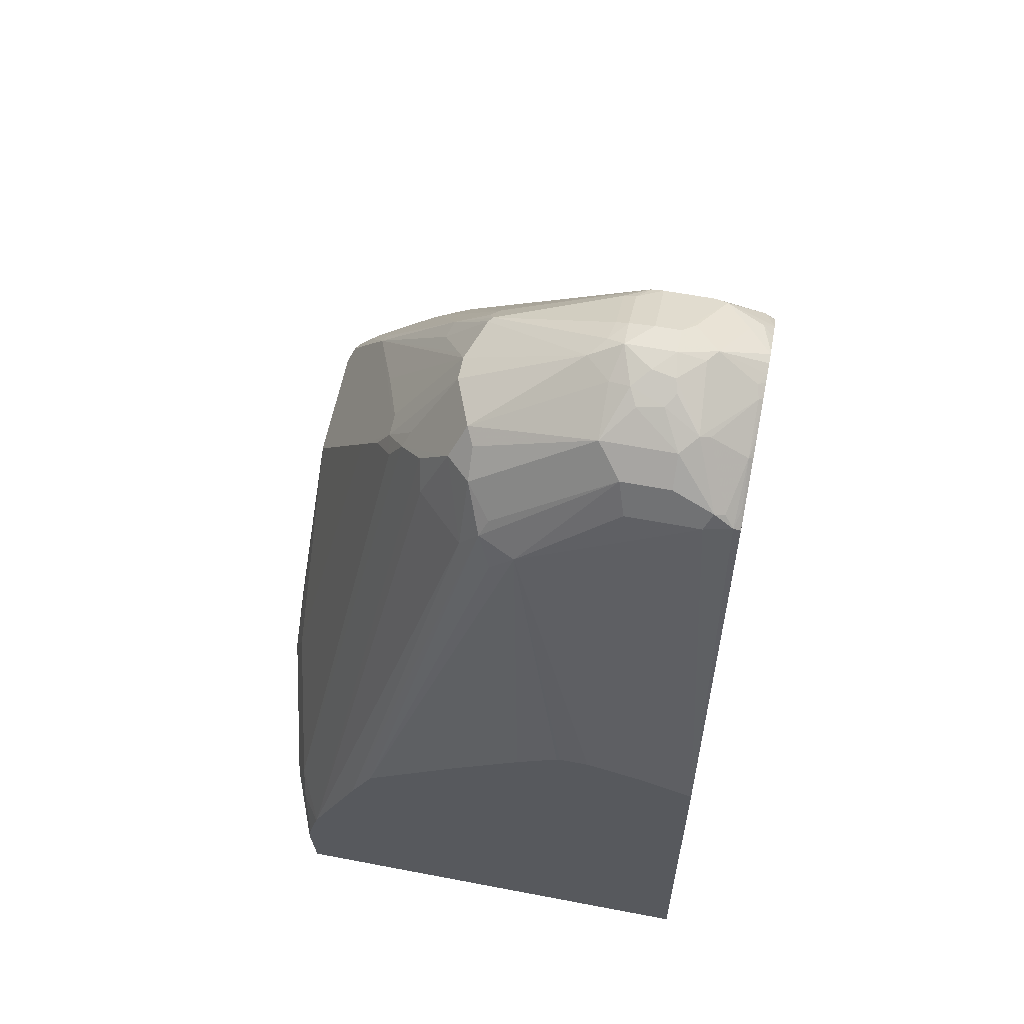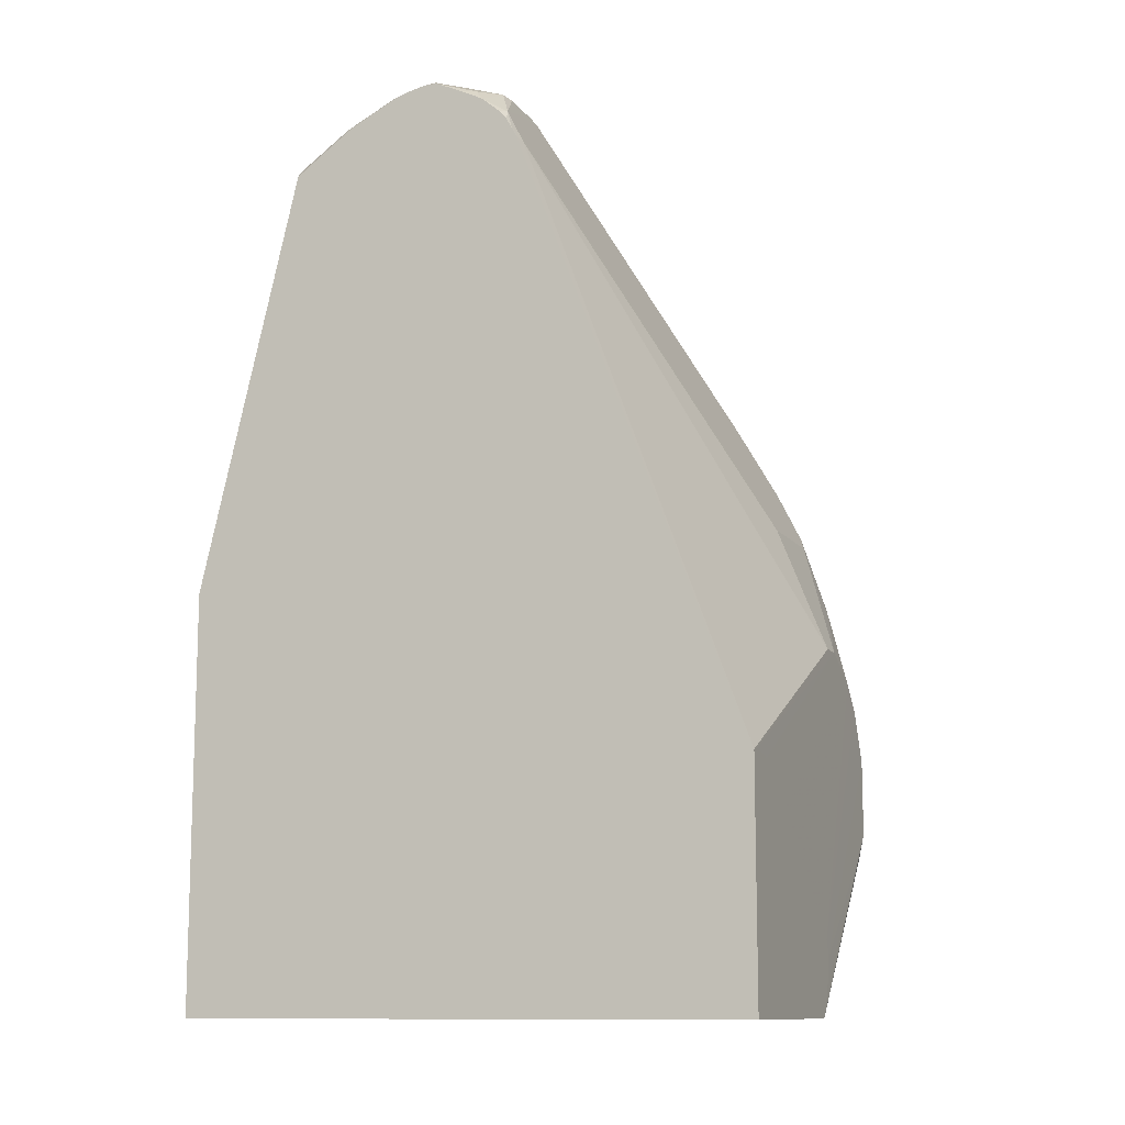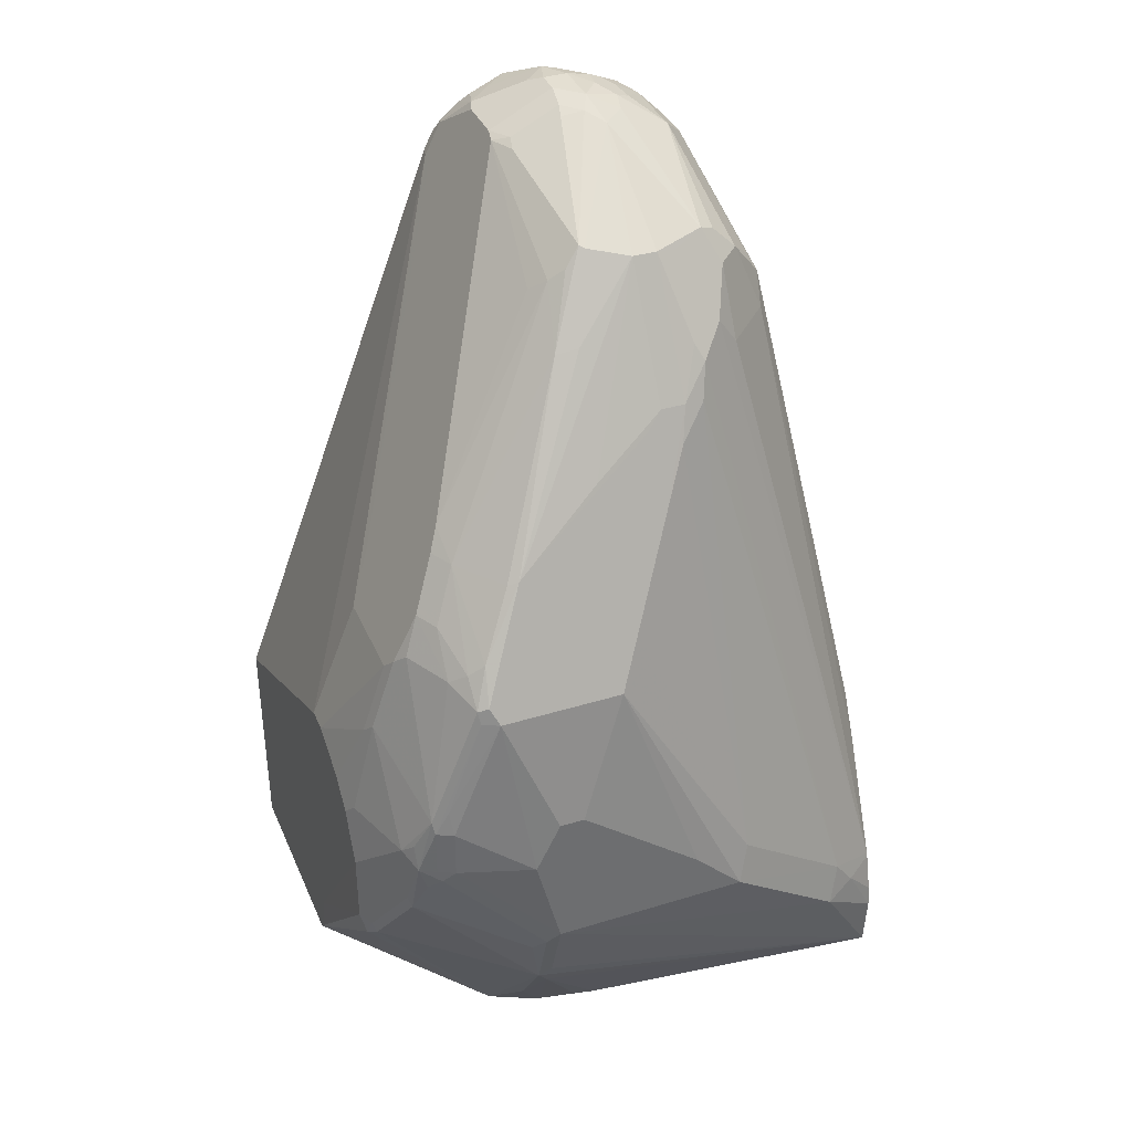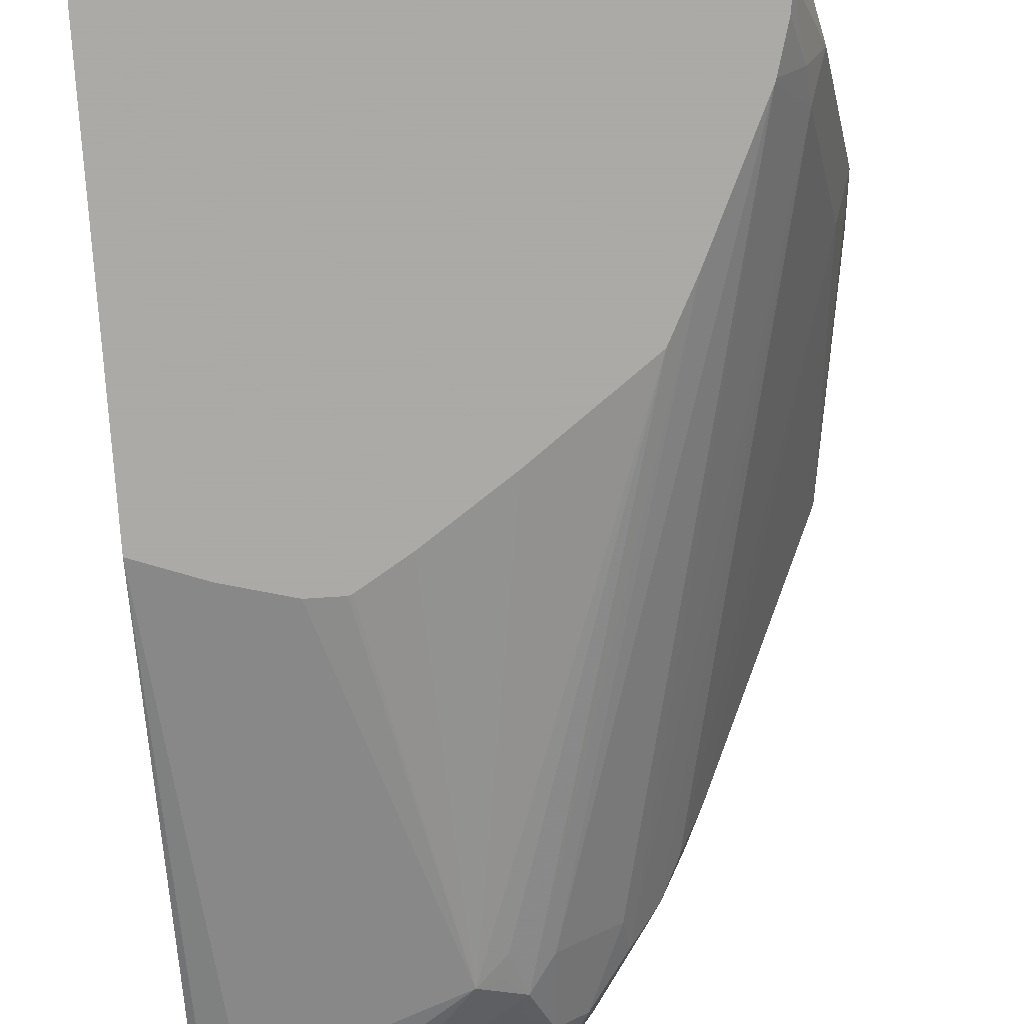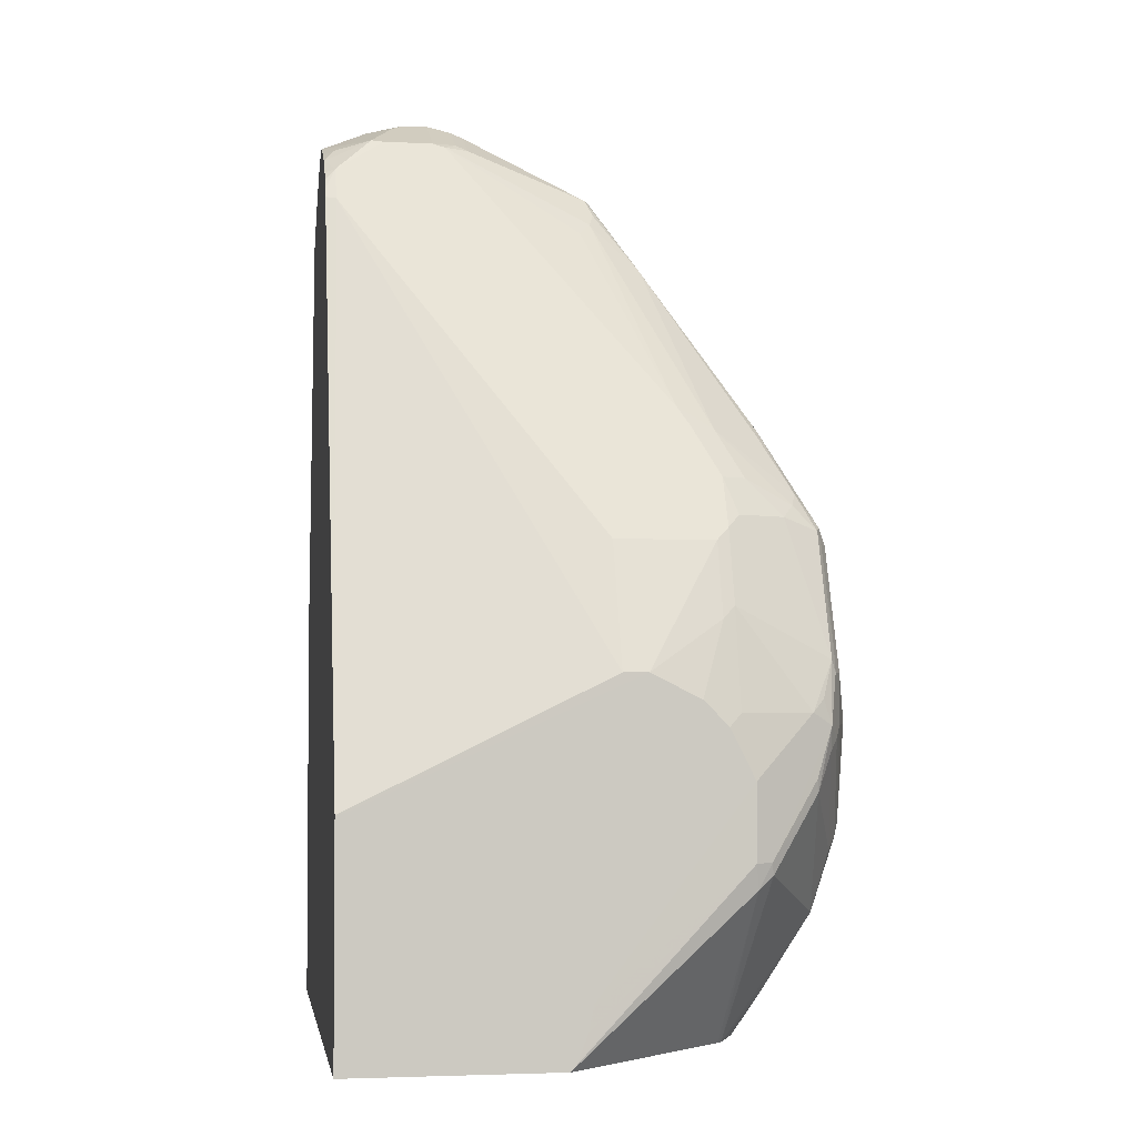
<metadata>
{"format":"obj","ext":"obj","renderer":"f3d","projection":"perspective","resolution":1024,"background":"white","views":[{"elev":59.9,"azim":11.1,"up":"+Z"},{"elev":-11.3,"azim":111.8,"up":"+Z"},{"elev":37.1,"azim":-111.6,"up":"+Z"},{"elev":-75.7,"azim":-176.3,"up":"+Y"},{"elev":-2.7,"azim":171.0,"up":"+Z"}]}
</metadata>
<code>
v -0.2895 0.4221 -0.04011
v -0.2895 0.2146 -0.04011
v -0.3673 0.4221 -0.04011
v -0.2895 0.4221 0.04508
v -0.4567 0.2146 -0.04011
v -0.2895 0.2146 0.11
v -0.3696 0.4221 -0.03703
v -0.4284 0.3716 -0.04011
v -0.432 0.4194 0.01835
v -0.4308 0.4217 0.02751
v -0.293 0.4221 0.04585
v -0.385 0.4217 0.0917
v -0.2934 0.3392 0.2658
v -0.2895 0.3382 0.2663
v -0.4614 0.3575 -0.003051
v -0.4431 0.33 -0.03971
v -0.4422 0.3313 -0.04011
v -0.4583 0.2146 -0.01831
v -0.4675 0.2384 1.42e-06
v -0.4767 0.3575 0.0367
v -0.4675 0.3575 0.009192
v -0.4652 0.3621 0.004597
v -0.311 0.2146 0.1178
v -0.2895 0.2509 0.2636
v -0.2922 0.2498 0.2658
v -0.3025 0.2475 0.2658
v -0.3699 0.4221 -0.03666
v -0.4299 0.3702 -0.04011
v -0.4377 0.4171 0.02294
v -0.437 0.4186 0.02751
v -0.3751 0.4221 -0.01945
v -0.3734 0.4221 -0.02747
v -0.4308 0.4217 0.05501
v -0.2934 0.4221 0.04585
v -0.3942 0.4217 0.0917
v -0.385 0.4033 0.1375
v -0.2934 0.3361 0.2719
v -0.3759 0.3942 0.1558
v -0.2934 0.3331 0.2781
v -0.2895 0.3364 0.2698
v -0.4469 0.3621 -0.02291
v -0.4383 0.3518 -0.04011
v -0.4434 0.3392 -0.03666
v -0.4397 0.3444 -0.04011
v -0.4573 0.2146 -0.01023
v -0.4614 0.2261 0.003087
v -0.4629 0.2338 0.01375
v -0.4767 0.2842 0.0367
v -0.4744 0.3621 0.0321
v -0.4767 0.3667 0.07336
v -0.4675 0.3942 0.07336
v -0.4709 0.3667 0.02751
v -0.4561 0.4079 0.05045
v -0.3321 0.2146 0.1234
v -0.2895 0.2715 0.2785
v -0.2903 0.2567 0.2689
v -0.2911 0.2704 0.2796
v -0.2957 0.2521 0.2704
v -0.2995 0.2506 0.2719
v -0.33 0.2475 0.2658
v -0.3667 0.2384 0.2383
v -0.4334 0.3632 -0.04011
v -0.4343 0.3667 -0.03666
v -0.4553 0.4094 0.05501
v -0.4614 0.4064 0.07336
v -0.437 0.4186 0.05501
v -0.3751 0.4221 -0.01831
v -0.4492 0.4125 0.07336
v -0.4217 0.4217 0.07336
v -0.3728 0.4221 -0.01315
v -0.3033 0.4221 0.04357
v -0.4125 0.4217 0.08251
v -0.4217 0.4125 0.11
v -0.4217 0.4033 0.1375
v -0.385 0.4003 0.1436
v -0.4217 0.3942 0.1558
v -0.3346 0.3277 0.2888
v -0.3117 0.33 0.2842
v -0.2979 0.3254 0.2864
v -0.2895 0.3247 0.2828
v -0.2895 0.3318 0.2768
v -0.2895 0.3344 0.2735
v -0.3117 0.3269 0.2903
v -0.3071 0.3254 0.291
v -0.4374 0.354 -0.04011
v -0.4534 0.2146 0.004194
v -0.453 0.2146 0.005402
v -0.4721 0.2796 0.05045
v -0.4079 0.2704 0.2429
v -0.4171 0.2796 0.2338
v -0.4232 0.2827 0.2215
v -0.4767 0.3025 0.05501
v -0.4675 0.33 0.1375
v -0.4652 0.3987 0.06876
v -0.4618 0.4033 0.0642
v -0.4767 0.3575 0.0917
v -0.4675 0.3758 0.1375
v -0.4675 0.3942 0.0917
v -0.4645 0.4003 0.07336
v -0.3434 0.2146 0.1234
v -0.2895 0.2777 0.2819
v -0.2895 0.29 0.2881
v -0.2911 0.2888 0.2888
v -0.3048 0.2704 0.2888
v -0.3086 0.2689 0.2903
v -0.3147 0.2628 0.2872
v -0.3147 0.2536 0.2781
v -0.327 0.2506 0.2719
v -0.3331 0.2536 0.2781
v -0.3446 0.2146 0.123
v -0.3804 0.2429 0.2429
v -0.3743 0.2399 0.2368
v -0.3759 0.2384 0.2292
v -0.4243 0.2146 0.06678
v -0.3876 0.2146 0.09429
v -0.3606 0.2146 0.1131
v -0.4645 0.4003 0.0917
v -0.4629 0.401 0.09627
v -0.4583 0.4068 0.08251
v -0.4538 0.4102 0.07795
v -0.4263 0.4194 0.07795
v -0.3239 0.4221 0.03056
v -0.3097 0.4221 0.03998
v -0.3117 0.4221 0.03864
v -0.4263 0.4102 0.1146
v -0.4263 0.401 0.1421
v -0.4217 0.4003 0.1436
v -0.4263 0.3919 0.1604
v -0.4217 0.3881 0.168
v -0.385 0.3334 0.2567
v -0.3896 0.3277 0.2613
v -0.3438 0.3231 0.2888
v -0.3392 0.322 0.291
v -0.33 0.3269 0.2903
v -0.4125 0.3789 0.1864
v -0.2934 0.3208 0.2876
v -0.2895 0.317 0.2866
v -0.2979 0.3163 0.291
v -0.33 0.3025 0.3025
v -0.3209 0.3025 0.3025
v -0.3163 0.3071 0.3002
v -0.4334 0.2146 0.04844
v -0.3881 0.2445 0.2322
v -0.4064 0.2628 0.2322
v -0.4308 0.2934 0.2108
v -0.44 0.3025 0.1925
v -0.4583 0.3208 0.1558
v -0.3957 0.2643 0.2582
v -0.3957 0.2827 0.2674
v -0.3972 0.2903 0.2689
v -0.414 0.2827 0.2399
v -0.4247 0.2903 0.2231
v -0.4767 0.3483 0.0917
v -0.4645 0.3331 0.1436
v -0.4645 0.3789 0.1436
v -0.4645 0.382 0.1375
v -0.4652 0.3953 0.1009
v -0.2895 0.2934 0.2892
v -0.2922 0.2934 0.291
v -0.3071 0.2979 0.3002
v -0.3106 0.2934 0.3002
v -0.3197 0.2842 0.3002
v -0.3186 0.2796 0.2979
v -0.322 0.275 0.2956
v -0.3316 0.2735 0.2949
v -0.3423 0.2628 0.2872
v -0.3774 0.246 0.249
v -0.3865 0.2552 0.2582
v -0.4629 0.3827 0.1421
v -0.4492 0.3885 0.1466
v -0.4308 0.3976 0.1466
v -0.4354 0.3873 0.1604
v -0.4263 0.3781 0.1787
v -0.4171 0.3827 0.1787
v -0.4079 0.3323 0.2429
v -0.3919 0.322 0.2658
v -0.3896 0.3163 0.2727
v -0.3438 0.3048 0.2979
v -0.3392 0.3037 0.3002
v -0.2895 0.3064 0.2914
v -0.2895 0.3078 0.2909
v -0.3392 0.2934 0.3025
v -0.3209 0.2934 0.3025
v -0.4278 0.2964 0.2169
v -0.3865 0.2643 0.2674
v -0.3896 0.2704 0.2704
v -0.3514 0.2903 0.2964
v -0.3972 0.2995 0.2689
v -0.4247 0.2995 0.2231
v -0.4492 0.3575 0.1741
v -0.4461 0.3606 0.1803
v -0.4553 0.3697 0.1619
v -0.4561 0.377 0.1558
v -0.4278 0.3056 0.2169
v -0.2895 0.2955 0.2899
v -0.2895 0.2984 0.2906
v -0.2895 0.3025 0.2914
v -0.3285 0.2857 0.301
v -0.3346 0.2796 0.2979
v -0.3423 0.2811 0.2964
v -0.4538 0.3827 0.1512
v -0.4446 0.3644 0.1787
v -0.4095 0.3239 0.2445
v -0.3911 0.3147 0.2719
v -0.3453 0.2964 0.2994
v -0.4003 0.3056 0.2628
v -0.4339 0.3269 0.2047
f 98 157 117
f 105 161 162
f 105 159 160
f 103 105 104
f 103 159 105
f 105 162 163
f 103 158 159
f 102 158 103
f 105 160 161
f 97 157 98
f 93 154 155
f 97 155 156
f 93 96 153
f 93 97 96
f 93 155 97
f 93 147 154
f 92 93 153
f 91 152 145
f 105 163 164
f 90 152 91
f 90 151 152
f 97 156 157
f 105 164 106
f 118 169 170
f 106 165 166
f 128 173 174
f 90 150 151
f 128 172 173
f 126 171 128
f 125 171 126
f 120 125 121
f 118 171 125
f 118 170 171
f 118 120 119
f 118 125 120
f 106 164 165
f 117 169 118
f 117 157 156
f 111 168 143
f 111 167 168
f 111 113 112
f 111 114 113
f 111 142 114
f 109 167 111
f 109 166 167
f 106 109 107
f 106 166 109
f 117 156 169
f 90 149 150
f 72 124 122
f 89 148 90
f 76 129 77
f 76 128 129
f 76 126 128
f 76 127 126
f 74 126 127
f 73 126 74
f 73 125 126
f 72 123 124
f 71 123 72
f 70 72 122
f 77 130 131
f 69 72 70
f 69 125 73
f 69 121 125
f 68 121 69
f 68 120 121
f 65 120 68
f 65 119 120
f 65 118 119
f 65 117 118
f 65 99 117
f 128 174 135
f 69 73 72
f 90 148 149
f 77 131 132
f 77 133 134
f 89 144 148
f 88 147 93
f 88 146 147
f 88 145 146
f 88 91 145
f 87 144 89
f 87 143 144
f 87 142 143
f 84 160 138
f 84 141 160
f 77 132 133
f 84 140 141
f 84 134 139
f 84 138 136
f 83 134 84
f 80 136 137
f 80 84 136
f 79 84 80
f 77 135 130
f 77 129 135
f 77 83 78
f 77 134 83
f 84 139 140
f 128 135 129
f 173 201 193
f 128 170 172
f 175 204 177
f 175 203 204
f 173 202 175
f 173 193 202
f 65 94 99
f 172 201 173
f 170 201 172
f 169 201 170
f 169 193 201
f 166 168 167
f 166 185 168
f 166 186 185
f 166 200 186
f 166 199 200
f 165 199 166
f 164 199 165
f 164 198 199
f 162 164 163
f 162 198 164
f 162 183 198
f 161 183 162
f 175 177 176
f 175 202 191
f 175 191 203
f 177 204 187
f 203 206 204
f 191 206 203
f 191 193 192
f 191 202 193
f 190 194 191
f 189 191 194
f 189 207 191
f 188 204 206
f 188 207 189
f 188 191 207
f 160 196 197
f 188 206 191
f 186 200 187
f 182 200 199
f 182 187 200
f 182 205 187
f 182 198 183
f 182 199 198
f 179 205 182
f 178 205 179
f 177 205 178
f 177 187 205
f 187 204 188
f 160 183 161
f 160 197 180
f 159 196 160
f 143 168 148
f 140 160 141
f 140 183 160
f 139 183 140
f 139 182 183
f 139 179 182
f 138 160 180
f 136 181 137
f 136 180 181
f 136 138 180
f 143 148 144
f 135 174 173
f 133 179 139
f 132 177 178
f 132 179 133
f 132 178 179
f 131 173 175
f 131 135 173
f 131 177 132
f 131 176 177
f 131 175 176
f 130 135 131
f 133 139 134
f 128 171 170
f 145 152 146
f 146 184 194
f 159 195 196
f 158 195 159
f 155 194 190
f 155 169 156
f 155 193 169
f 155 192 193
f 155 191 192
f 155 190 191
f 152 194 184
f 152 189 194
f 146 152 184
f 150 152 151
f 150 188 189
f 150 187 188
f 150 186 187
f 149 186 150
f 148 186 149
f 148 185 186
f 148 168 185
f 146 154 147
f 146 155 154
f 146 194 155
f 150 189 152
f 65 95 94
f 111 143 142
f 61 115 116
f 9 28 29
f 9 30 10
f 9 29 30
f 8 28 9
f 7 10 27
f 6 26 23
f 6 25 26
f 6 24 25
f 5 22 15
f 5 21 22
f 10 31 32
f 5 19 20
f 5 16 17
f 5 15 16
f 4 13 14
f 4 12 13
f 4 11 12
f 3 10 7
f 3 9 10
f 3 8 9
f 2 18 5
f 2 45 18
f 5 18 19
f 2 86 45
f 10 32 27
f 10 66 33
f 19 46 47
f 18 46 19
f 18 45 46
f 16 44 17
f 16 42 44
f 16 43 42
f 15 22 41
f 15 43 16
f 15 42 43
f 15 41 42
f 10 30 66
f 14 39 40
f 13 38 37
f 13 36 38
f 13 37 14
f 12 36 13
f 12 74 36
f 12 35 74
f 11 35 12
f 11 34 35
f 10 67 31
f 10 33 67
f 14 37 39
f 19 47 48
f 2 87 86
f 2 114 142
f 1 34 11
f 1 71 34
f 1 123 71
f 1 124 123
f 1 122 124
f 1 70 122
f 1 67 70
f 1 31 67
f 1 32 31
f 1 27 32
f 1 11 4
f 1 7 27
f 1 8 3
f 1 28 8
f 1 62 28
f 1 85 62
f 1 42 85
f 1 44 42
f 1 17 44
f 1 5 17
f 1 2 5
f 61 116 110
f 1 3 7
f 2 142 87
f 1 4 14
f 1 40 82
f 2 115 114
f 2 116 115
f 2 110 116
f 2 100 110
f 2 54 100
f 2 23 54
f 2 6 23
f 1 6 2
f 1 24 6
f 1 55 24
f 1 14 40
f 1 101 55
f 1 158 102
f 1 195 158
f 1 196 195
f 1 197 196
f 1 180 197
f 1 181 180
f 1 137 181
f 1 80 137
f 1 81 80
f 1 82 81
f 1 102 101
f 19 48 20
f 5 20 21
f 20 22 21
f 51 98 117
f 50 98 51
f 50 97 98
f 50 96 97
f 49 95 52
f 49 94 95
f 49 51 94
f 48 93 92
f 48 88 93
f 47 91 88
f 51 117 99
f 47 90 91
f 47 87 89
f 47 88 48
f 46 87 47
f 46 86 87
f 45 86 46
f 41 85 42
f 41 62 85
f 41 63 62
f 39 84 79
f 39 83 84
f 47 89 90
f 39 78 83
f 51 99 94
f 53 95 65
f 61 114 115
f 61 113 114
f 61 112 113
f 61 111 112
f 61 109 111
f 61 110 100
f 60 109 61
f 60 108 109
f 59 109 108
f 59 107 109
f 52 95 53
f 59 106 107
f 20 49 22
f 58 104 105
f 57 104 58
f 57 103 104
f 57 102 103
f 57 101 102
f 55 57 56
f 55 101 57
f 54 61 100
f 53 65 64
f 59 105 106
f 39 82 40
f 58 105 59
f 39 80 81
f 26 61 54
f 26 60 61
f 26 108 60
f 26 59 108
f 25 59 26
f 25 58 59
f 25 57 58
f 25 56 57
f 24 56 25
f 24 55 56
f 28 62 63
f 23 26 54
f 22 29 28
f 22 53 29
f 22 52 53
f 20 51 49
f 20 50 51
f 20 96 50
f 20 153 96
f 20 92 153
f 39 81 82
f 20 48 92
f 22 28 41
f 28 63 41
f 22 49 52
f 30 53 64
f 38 78 39
f 39 79 80
f 29 53 30
f 38 77 78
f 38 76 77
f 38 127 76
f 37 38 39
f 36 75 38
f 36 127 75
f 36 74 127
f 35 73 74
f 38 75 127
f 35 71 72
f 34 71 35
f 33 70 67
f 30 64 65
f 33 69 70
f 33 68 69
f 33 66 68
f 30 65 68
f 35 72 73
f 30 68 66

</code>
